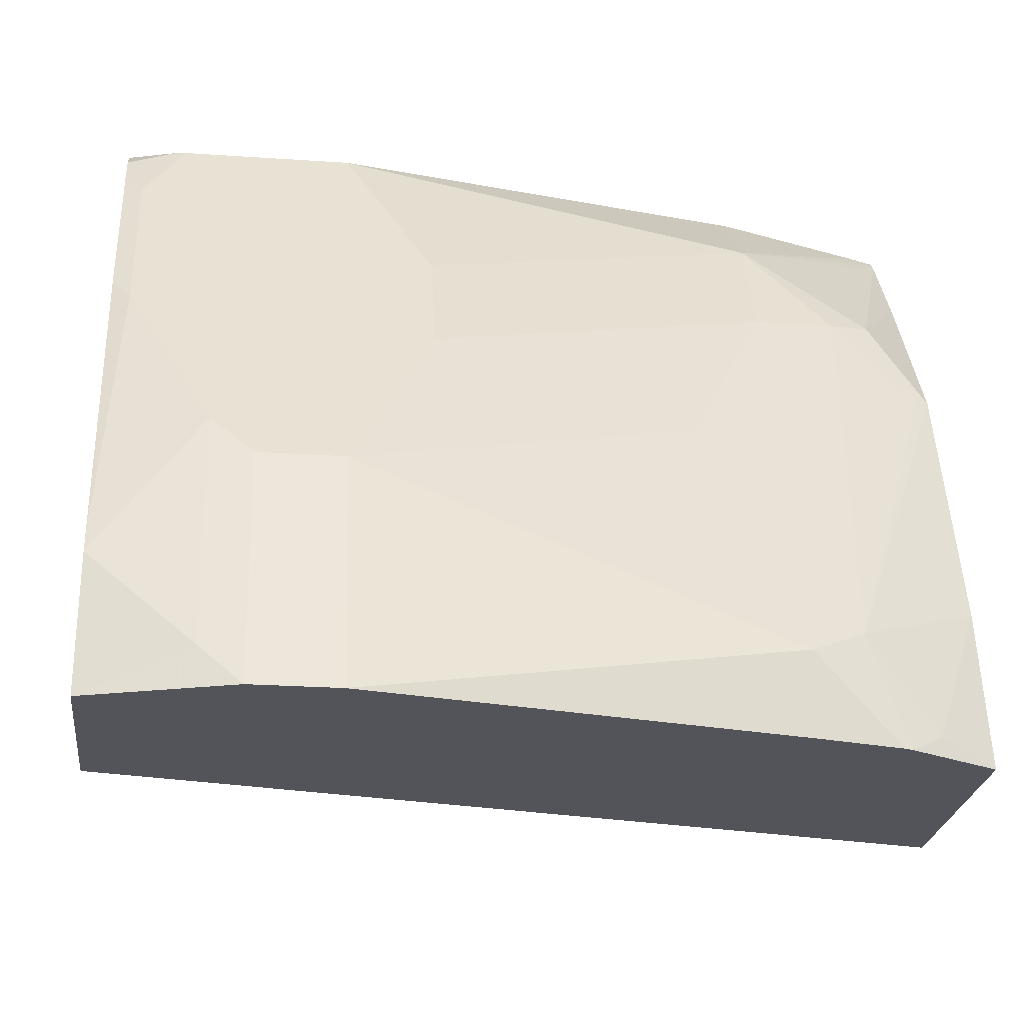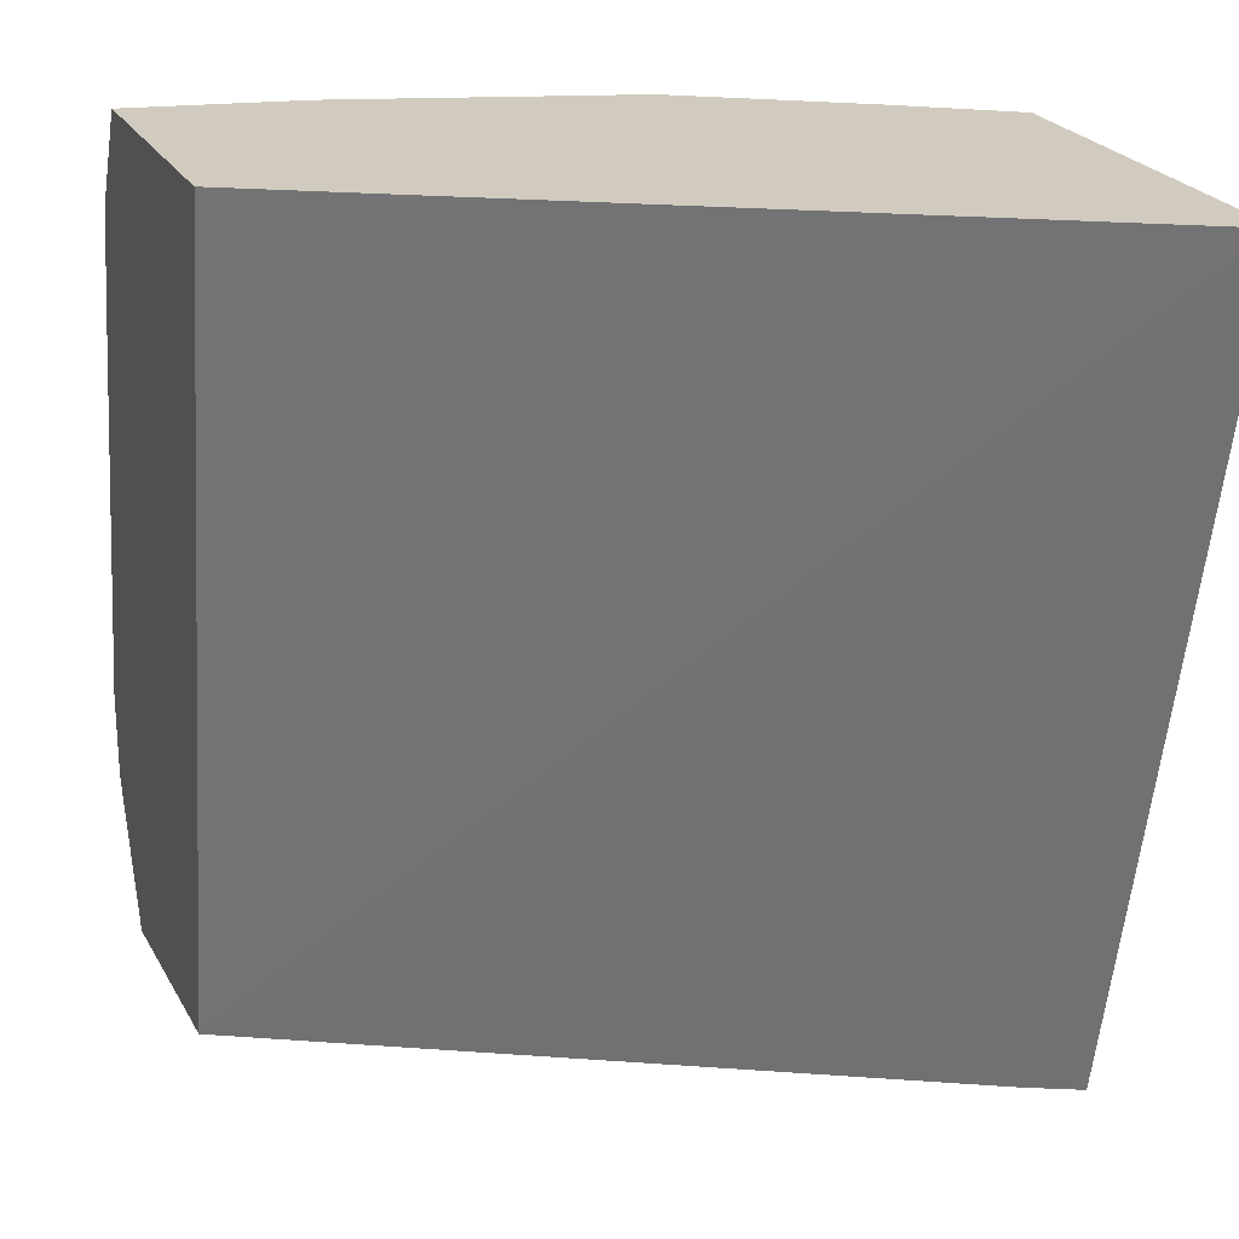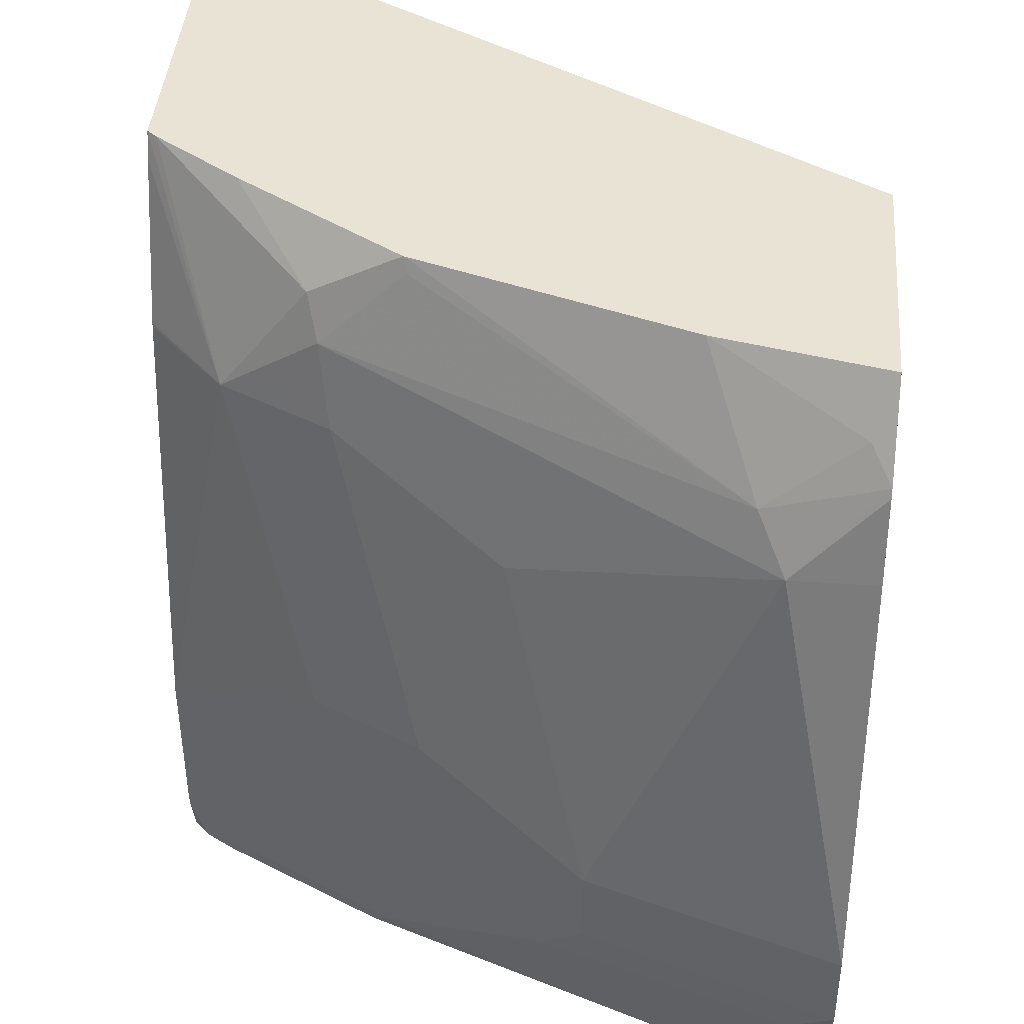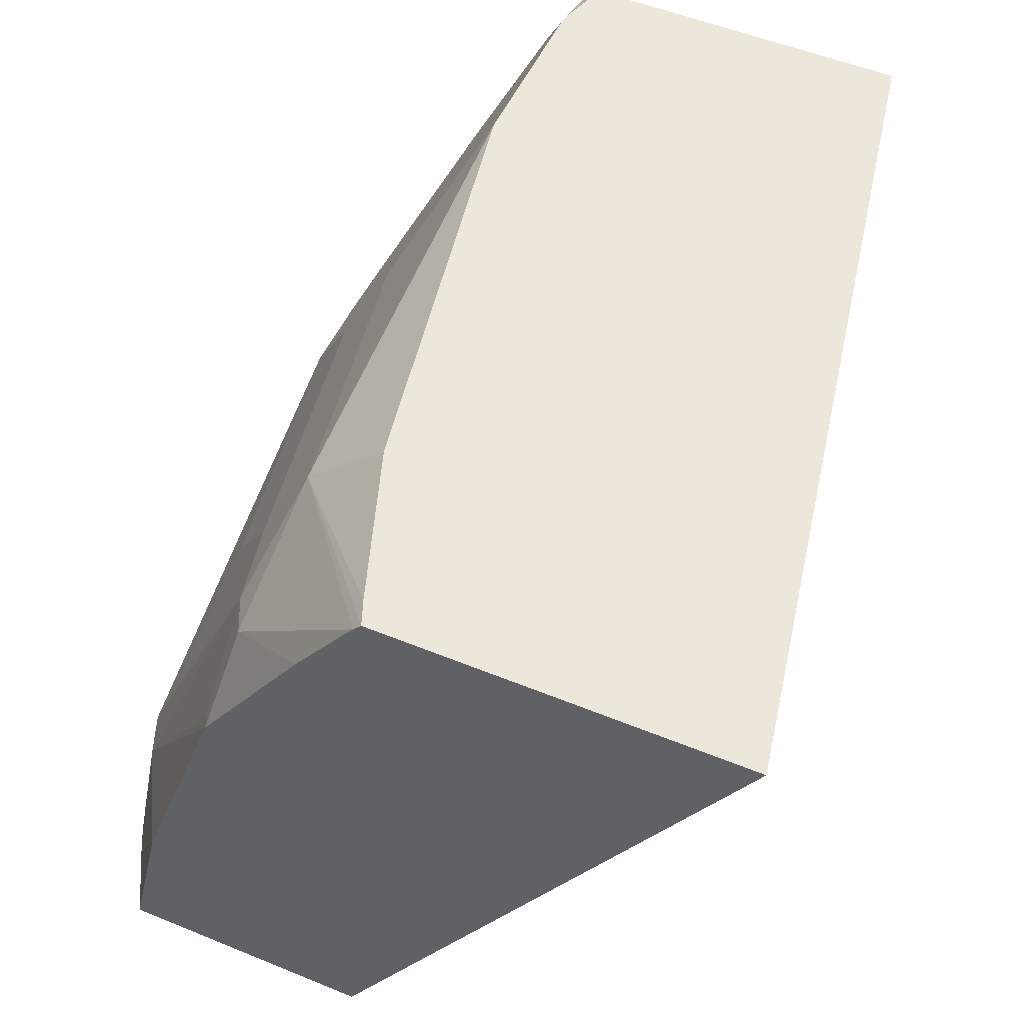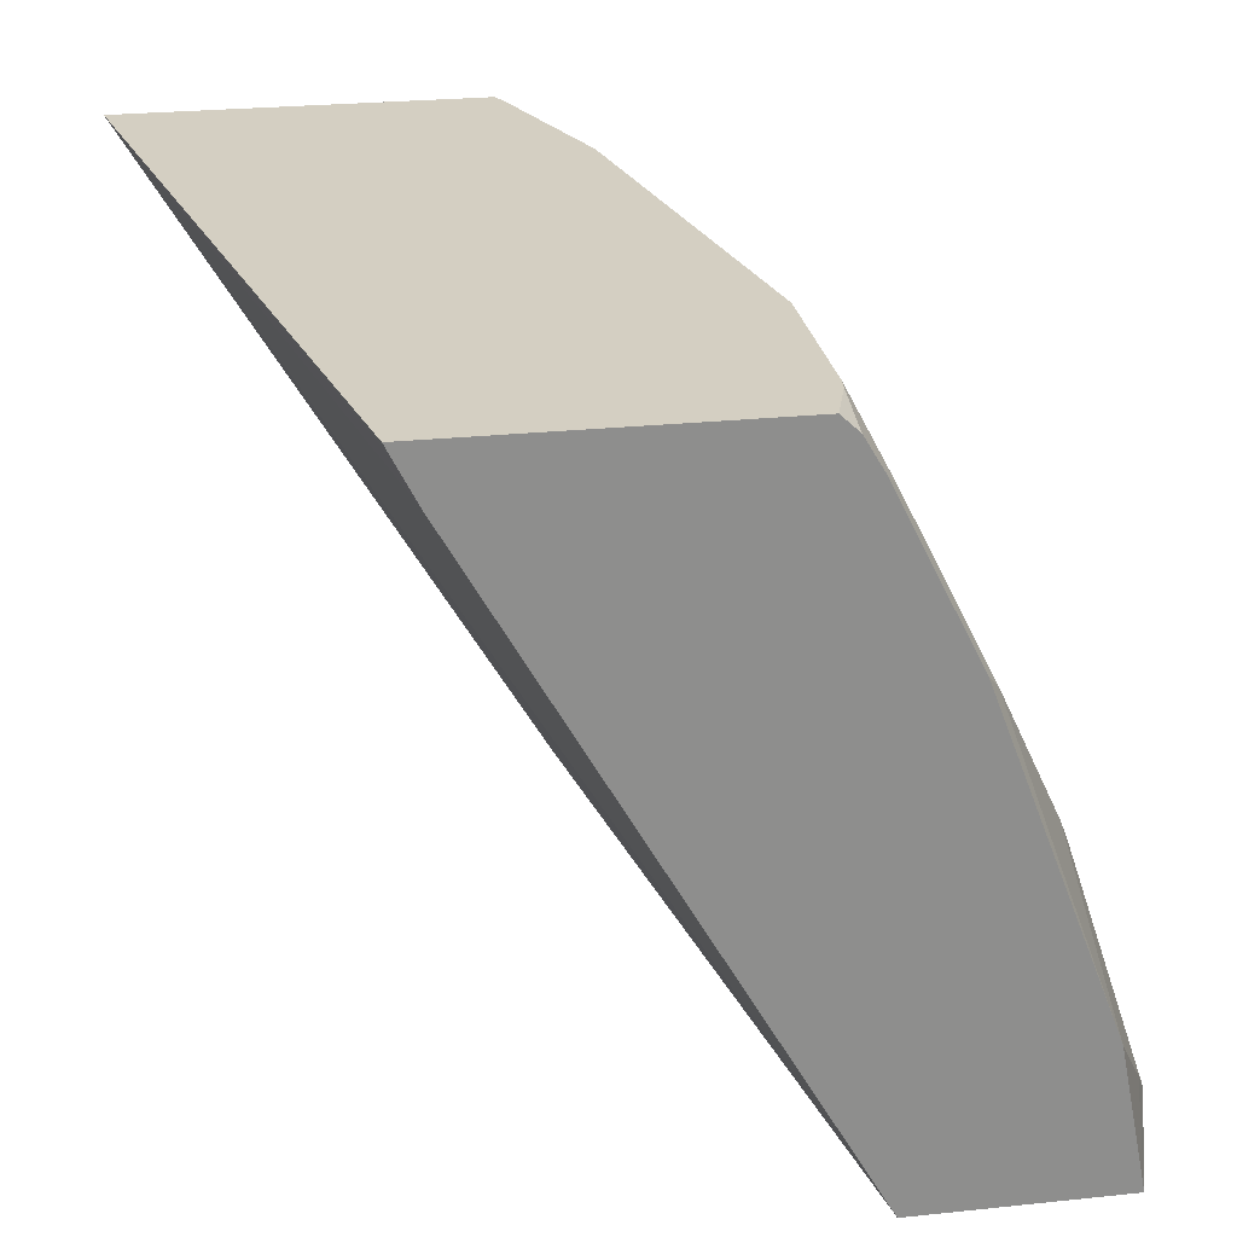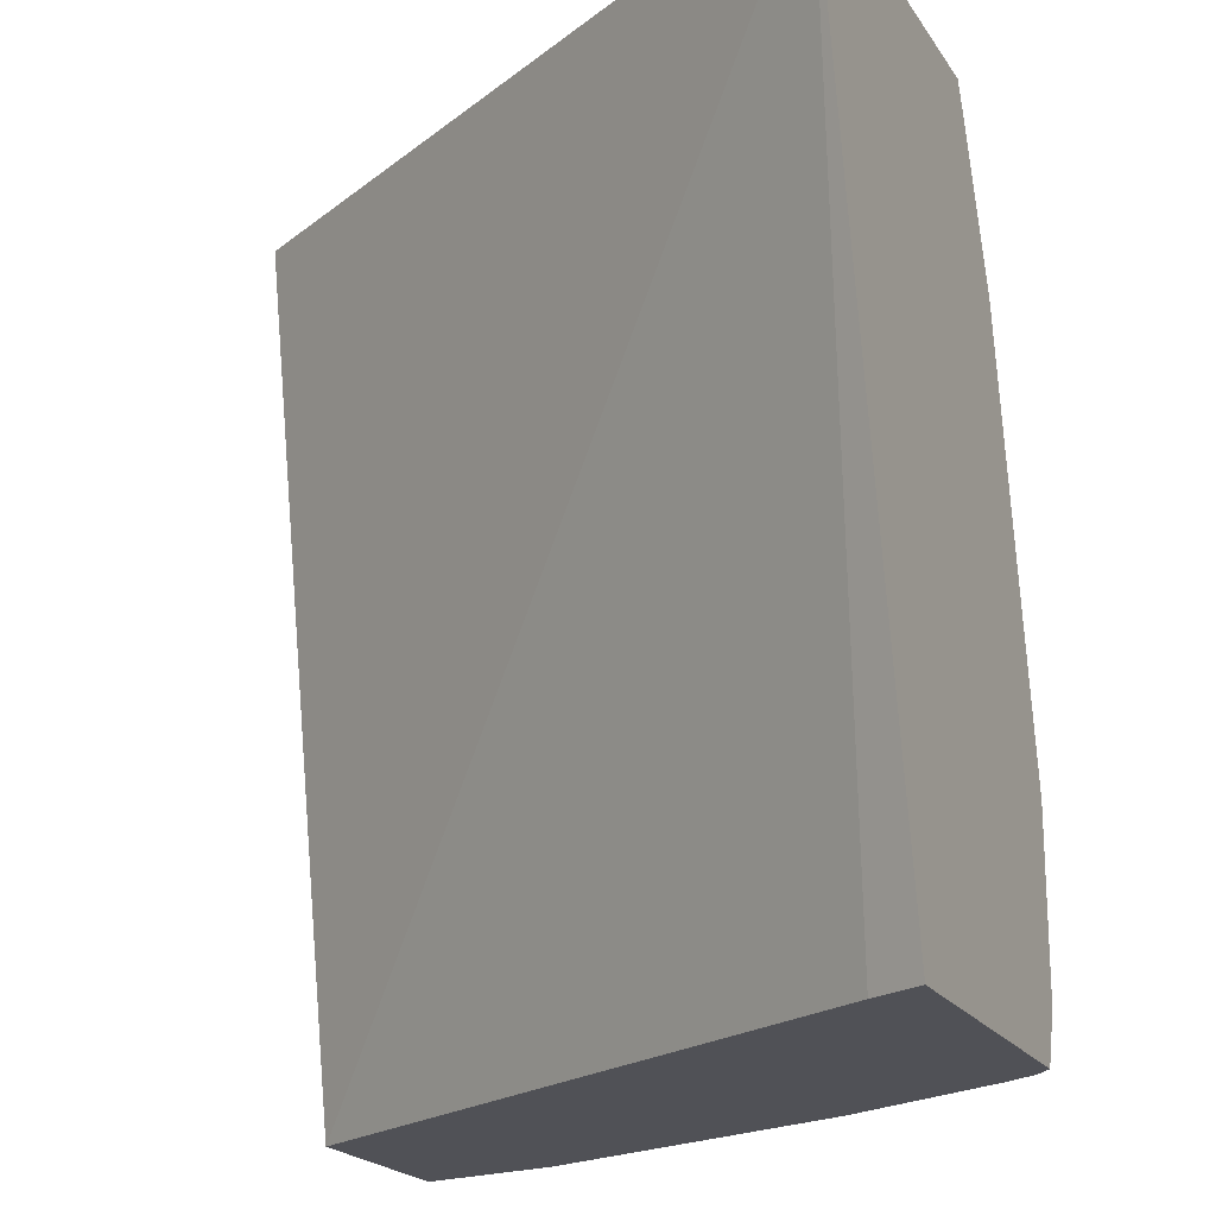
<metadata>
{"format":"obj","ext":"obj","renderer":"f3d","projection":"perspective","resolution":1024,"background":"white","views":[{"elev":-23.7,"azim":83.4,"up":"+Z"},{"elev":23.6,"azim":-112.5,"up":"+Y"},{"elev":42.2,"azim":94.7,"up":"+Y"},{"elev":51.5,"azim":-155.9,"up":"+Z"},{"elev":25.6,"azim":-9.5,"up":"+Z"},{"elev":-20.3,"azim":-66.3,"up":"+Y"}]}
</metadata>
<code>
v 0.9454 0.08223 0.2058
v 0.9044 0.08223 0.3289
v 0.9454 0.04091 0.2058
v 0.9044 0.2877 0.2058
v 0.9044 0.2877 0.2467
v 0.8633 0.1234 0.4111
v 0.8907 0.08223 0.3563
v 0.9044 0.04111 0.3289
v 0.8633 0.2466 0.37
v 0.9352 0.02059 0.2261
v 0.9226 -0.02956 0.2058
v 0.8952 0.3288 0.2058
v 0.8936 0.333 0.2058
v 0.8907 0.3152 0.2604
v 0.8119 0.3288 0.4573
v 0.853 0.2877 0.3751
v 0.8359 0.1234 0.4659
v 0.7957 0.08223 0.5461
v 0.8221 0.2877 0.4522
v 0.7948 0.2877 0.507
v 0.853 -0.02053 0.4316
v 0.8907 0.04111 0.3563
v 0.8941 0.02059 0.3494
v 0.9087 -0.02956 0.2762
v 0.8221 -0.02956 0.2058
v 0.8709 0.3767 0.2058
v 0.8838 0.3494 0.2158
v 0.853 0.3767 0.2862
v 0.8085 0.3767 0.4179
v 0.8119 0.37 0.4162
v 0.8016 0.3494 0.4625
v 0.7957 2.785e-05 0.5461
v 0.7546 0.2877 0.5461
v 0.7263 0.3767 0.5412
v 0.7221 0.3767 0.5461
v 0.7271 0.3647 0.5461
v 0.7533 0.292 0.5461
v 0.7542 0.2894 0.5461
v 0.8119 -0.02053 0.5138
v 0.8051 -0.02956 0.5229
v 0.8462 -0.02956 0.4406
v 0.9044 -0.02956 0.2878
v 0.6441 -0.02956 0.5207
v 0.5453 0.3767 0.5461
v 0.7454 0.3767 0.2058
v 0.7559 0.3767 0.4991
v 0.795 -0.005858 0.5461
v 0.796 -0.02956 0.5383
v 0.6342 -0.02956 0.5404
v 0.6313 -0.02956 0.5461
v 0.7876 -0.02956 0.5461
f 20 36 37
f 18 35 44
f 18 44 50
f 18 50 51
f 20 34 35
f 18 47 32
f 18 36 35
f 20 35 36
f 18 51 47
f 18 37 36
f 15 30 29
f 18 33 38
f 18 20 33
f 18 32 21
f 17 20 18
f 15 31 20
f 15 29 31
f 15 20 19
f 14 30 15
f 20 37 38
f 14 29 30
f 18 38 37
f 20 38 33
f 32 47 39
f 21 39 40
f 14 28 29
f 47 51 48
f 44 49 50
f 43 49 44
f 39 48 40
f 39 47 48
f 31 46 34
f 29 46 31
f 26 29 28
f 26 46 29
f 26 34 46
f 26 35 34
f 26 44 35
f 26 45 44
f 26 28 27
f 25 44 45
f 25 43 44
f 23 42 24
f 21 42 23
f 21 41 42
f 21 40 41
f 21 32 39
f 14 27 28
f 20 31 34
f 13 26 27
f 5 14 15
f 5 13 14
f 5 12 13
f 4 12 5
f 3 10 11
f 3 8 10
f 2 9 6
f 2 5 9
f 2 22 8
f 2 7 22
f 2 6 7
f 1 5 2
f 1 4 5
f 1 13 12
f 1 26 13
f 1 45 26
f 1 25 45
f 1 11 25
f 1 3 11
f 1 8 3
f 1 2 8
f 5 15 16
f 5 16 9
f 1 12 4
f 6 18 7
f 6 17 18
f 11 43 25
f 11 49 43
f 11 50 49
f 11 51 50
f 11 40 48
f 11 41 40
f 11 42 41
f 11 24 42
f 10 24 11
f 10 23 24
f 11 48 51
f 9 16 15
f 9 15 19
f 6 19 20
f 13 27 14
f 6 9 19
f 7 18 21
f 6 20 17
f 7 21 22
f 8 22 21
f 8 21 23
f 8 23 10

</code>
